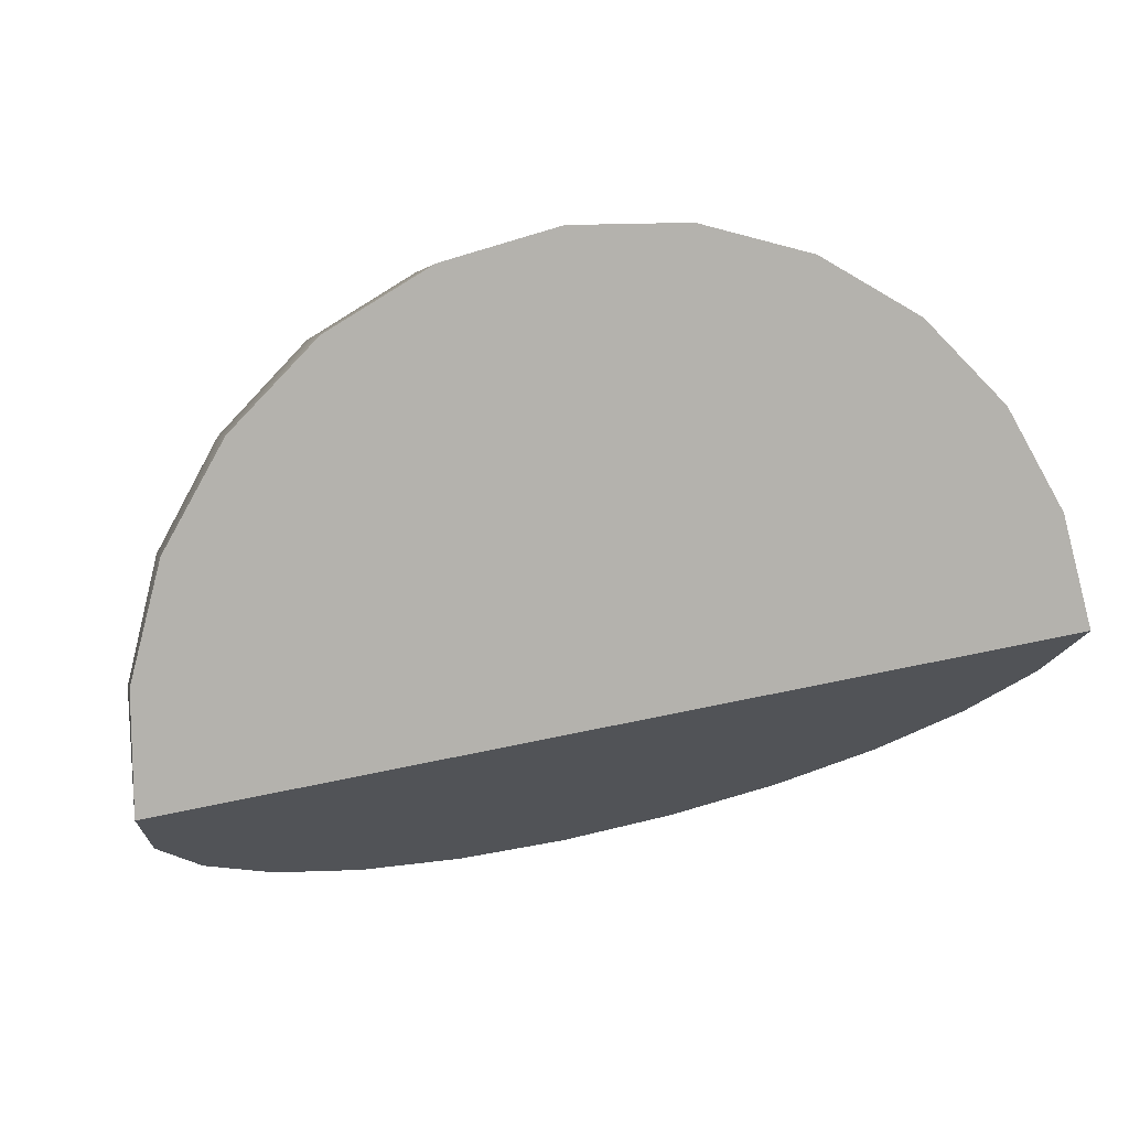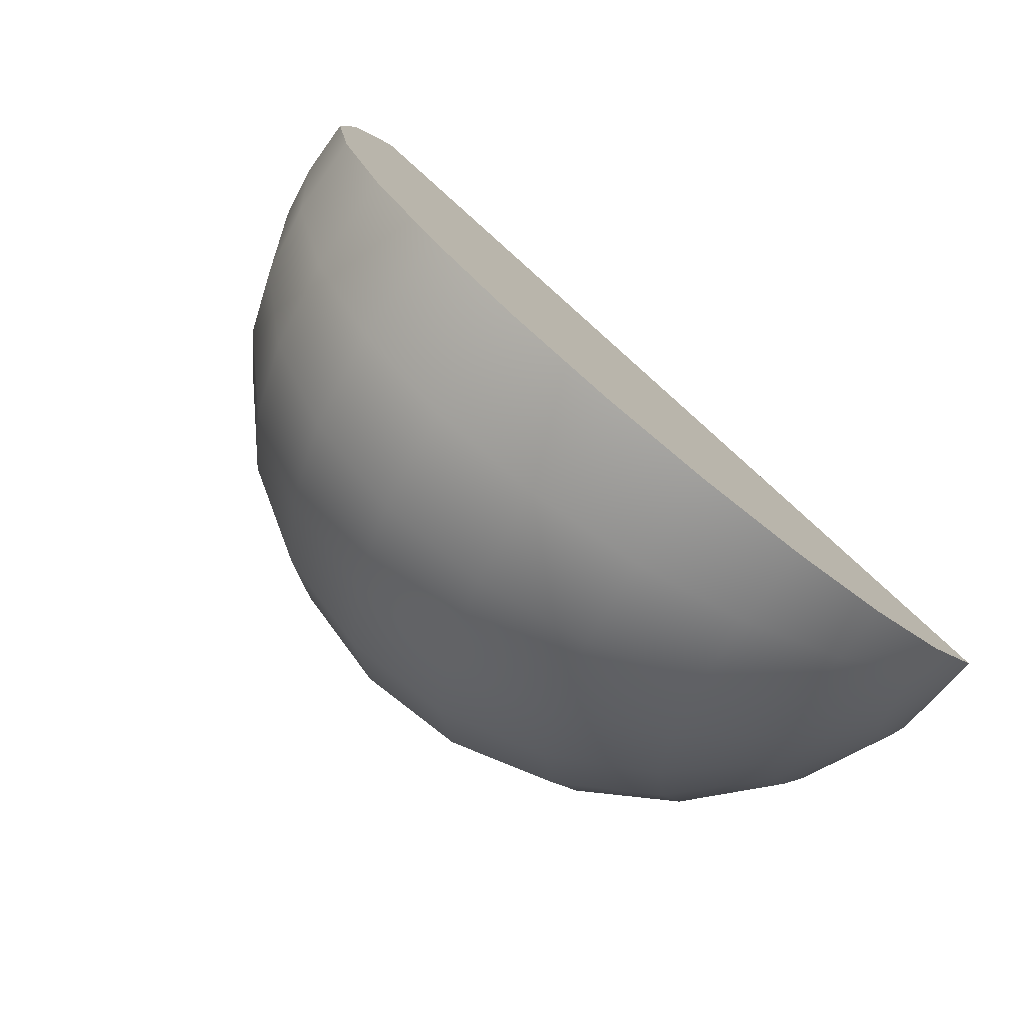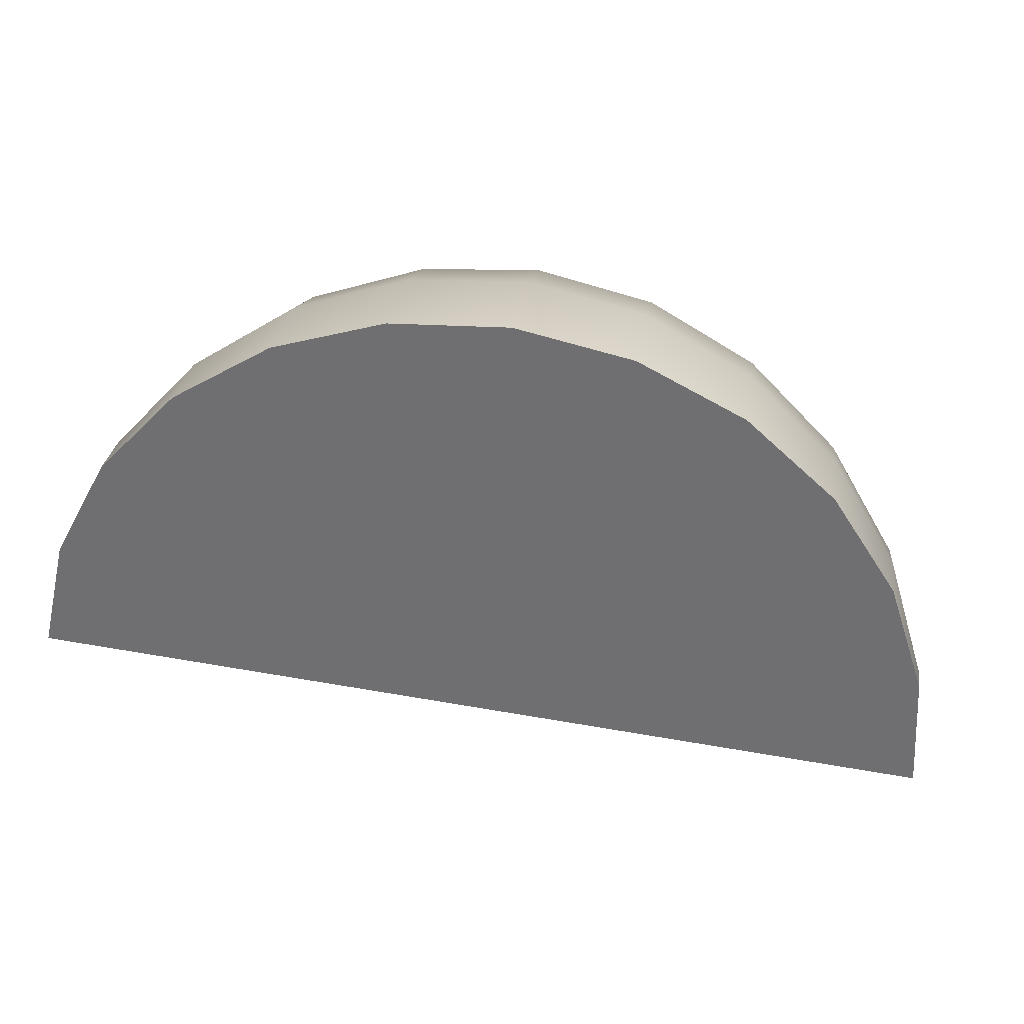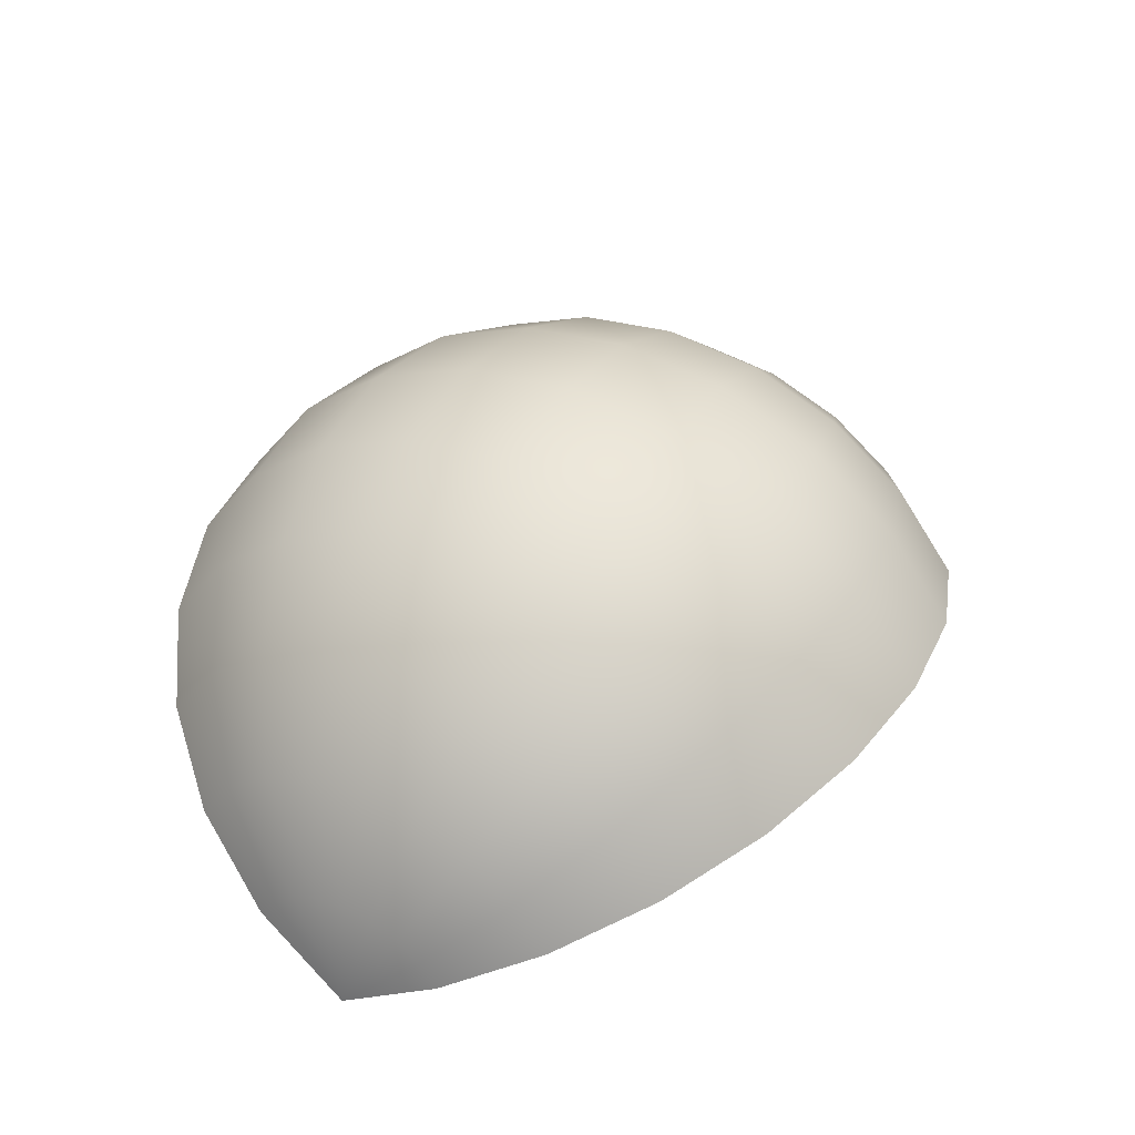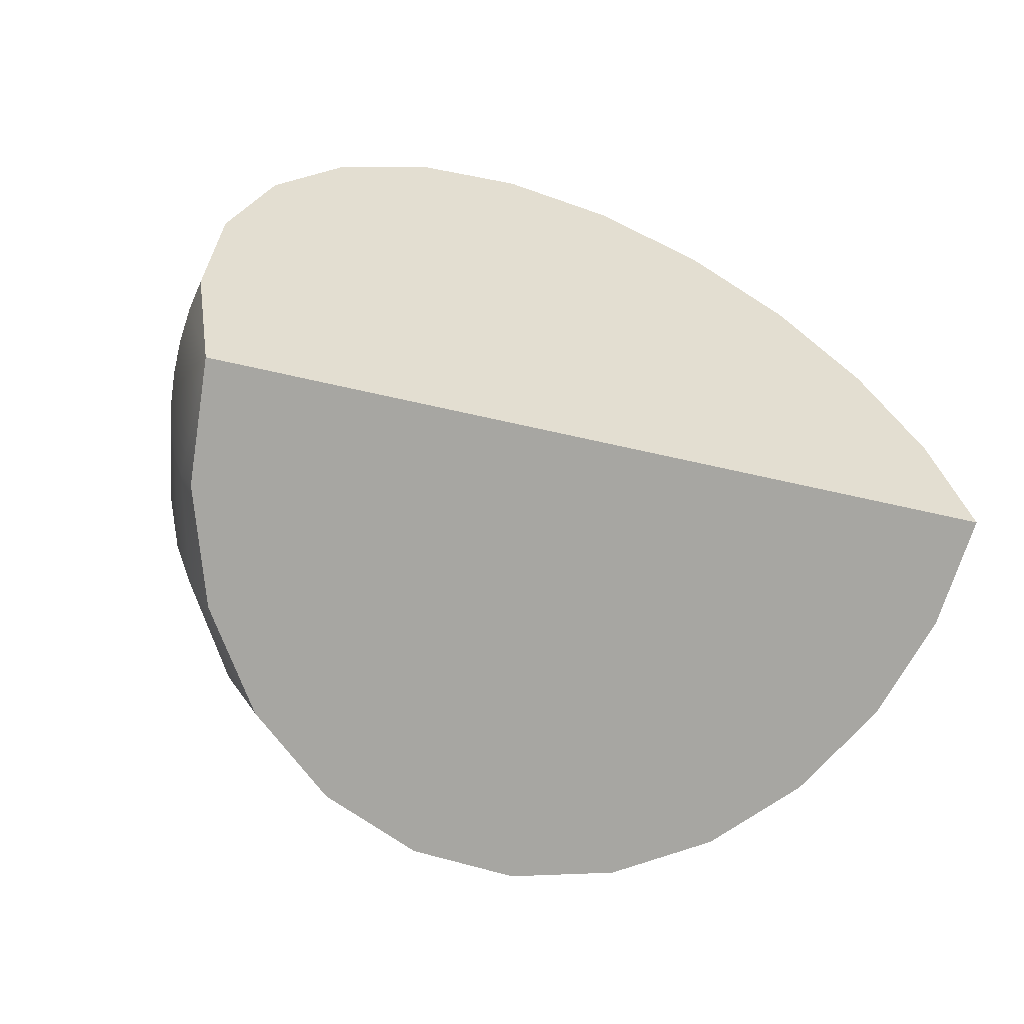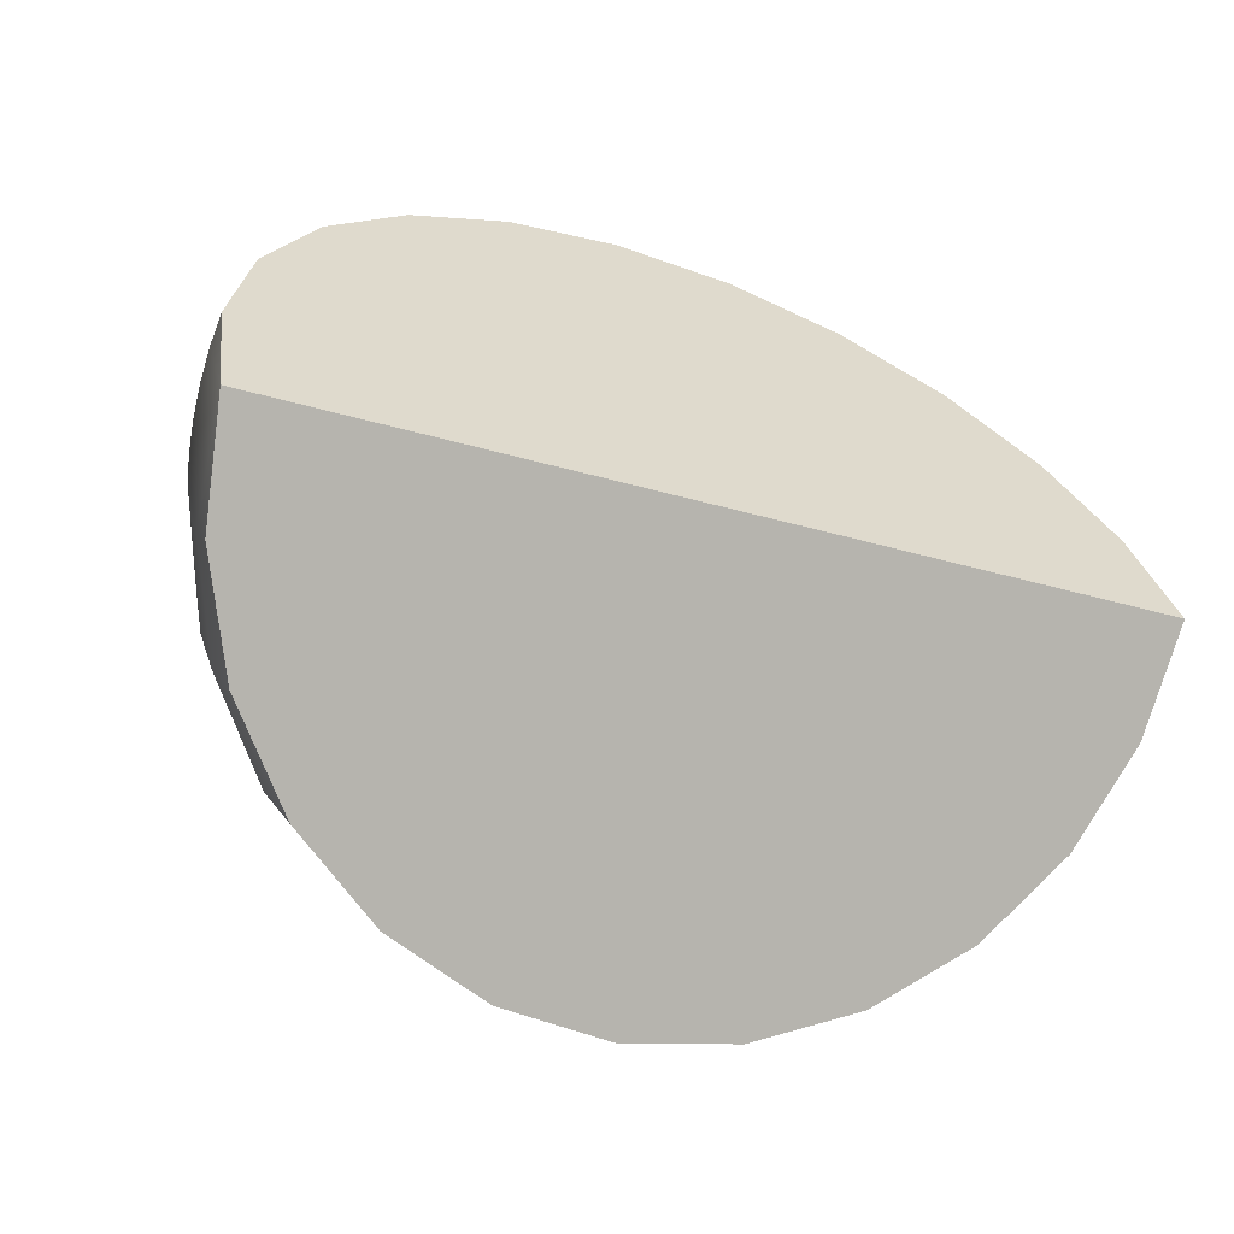
<metadata>
{"format":"obj","ext":"obj","renderer":"f3d","projection":"perspective","resolution":1024,"background":"white","views":[{"elev":41.0,"azim":-15.7,"up":"+Z"},{"elev":62.3,"azim":-132.9,"up":"+Z"},{"elev":64.4,"azim":9.8,"up":"+Z"},{"elev":38.5,"azim":-60.9,"up":"+Y"},{"elev":-19.1,"azim":-30.5,"up":"+Z"},{"elev":-25.6,"azim":-27.0,"up":"+Z"}]}
</metadata>
<code>
g default
v 1.434 -0.313 -0.2134
v 1.434 -0.2667 -0.1531
v 1.434 -0.2376 -0.08286
v 1.322 -0.1211 -0.4052
v 1.322 -0.03172 -0.2887
v 1.322 0.02447 -0.1531
v 1.143 0.04364 -0.57
v 1.143 0.1701 -0.4052
v 1.143 0.2495 -0.2134
v 0.9102 0.1701 -0.6964
v 0.9102 0.3249 -0.4946
v 0.9102 0.4222 -0.2596
v 0.6388 0.2495 -0.7758
v 0.6388 0.4222 -0.5508
v 0.6388 0.5308 -0.2887
v 0.3476 0.2766 -0.8029
v 0.3477 0.4554 -0.5699
v 0.3477 0.5678 -0.2986
v 0.05647 0.2495 -0.7758
v 0.05649 0.4222 -0.5508
v 0.0565 0.5308 -0.2887
v -0.2148 0.1701 -0.6963
v -0.2148 0.3249 -0.4945
v -0.2148 0.4222 -0.2596
v -0.4478 0.04364 -0.5699
v -0.4478 0.1701 -0.4051
v -0.4478 0.2495 -0.2133
v -0.6266 -0.1211 -0.4051
v -0.6266 -0.03172 -0.2886
v -0.6266 0.02447 -0.153
v -0.739 -0.313 -0.2133
v -0.739 -0.2667 -0.153
v -0.739 -0.2376 -0.08273
v 1.322 -0.2376 -0.4946
v 1.434 -0.3733 -0.2597
v 1.434 -0.2277 -0.007505
v 1.322 0.04364 -0.007498
v 1.143 -0.1211 -0.6964
v 1.143 0.2766 -0.007487
v 0.9101 -0.03172 -0.8512
v 0.9102 0.4554 -0.007474
v 0.6388 0.02447 -0.9485
v 0.6389 0.5678 -0.007457
v 0.3476 0.04364 -0.9817
v 0.3477 0.6061 -0.00744
v 0.05646 0.02447 -0.9485
v 0.05652 0.5678 -0.007422
v -0.2149 -0.03172 -0.8512
v -0.2148 0.4554 -0.007405
v -0.4478 -0.1211 -0.6963
v -0.4478 0.2766 -0.00739
v -0.6266 -0.2376 -0.4945
v -0.6266 0.04364 -0.00738
v -0.739 -0.3733 -0.2595
v -0.739 -0.2277 -0.007373
v 1.473 -0.5189 -0.007508
v -0.7773 -0.5189 -0.007371
v 1.322 -0.5189 -0.007481
v 1.143 -0.5189 -0.007497
v 0.9102 -0.5188 -0.007505
v 0.6389 -0.5188 -0.007502
v 0.3477 -0.5188 -0.007489
v 0.05652 -0.5188 -0.007467
v -0.2148 -0.5189 -0.007403
v -0.4478 -0.5189 -0.007401
v -0.6266 -0.5189 -0.007362
v 1.322 -0.3733 -0.2597
v 1.143 -0.3733 -0.2597
v 0.9102 -0.3733 -0.2597
v 0.6388 -0.3733 -0.2596
v 0.3477 -0.3733 -0.2596
v 0.05651 -0.3733 -0.2596
v -0.2148 -0.3733 -0.2596
v -0.4478 -0.3733 -0.2596
v -0.6266 -0.3733 -0.2595
v -0.4478 -0.2376 -0.4945
v -0.2148 -0.2376 -0.4945
v 0.05649 -0.2376 -0.4946
v 0.3477 -0.2376 -0.4946
v 0.6388 -0.2376 -0.4946
v 0.9102 -0.2376 -0.4946
v 1.143 -0.2376 -0.4946
v 0.9102 -0.1211 -0.6964
v 0.6388 -0.1211 -0.6964
v 0.3477 -0.1211 -0.6964
v 0.05648 -0.1211 -0.6964
v -0.2148 -0.1211 -0.6963
v 0.05647 -0.03172 -0.8512
v 0.3476 -0.03172 -0.8512
v 0.6388 -0.03172 -0.8512
v 1.434 -0.2376 0.06785
v 1.434 -0.2667 0.1381
v 1.434 -0.313 0.1984
v 1.322 0.02447 0.1381
v 1.322 -0.03172 0.2738
v 1.322 -0.1211 0.3902
v 1.143 0.2495 0.1984
v 1.143 0.1701 0.3903
v 1.143 0.04364 0.555
v 0.9102 0.4222 0.2447
v 0.9102 0.3249 0.4797
v 0.9102 0.1701 0.6814
v 0.6389 0.5308 0.2738
v 0.6389 0.4222 0.5359
v 0.6389 0.2495 0.7609
v 0.3477 0.5678 0.2837
v 0.3477 0.4554 0.5551
v 0.3477 0.2766 0.7881
v 0.05654 0.5308 0.2738
v 0.05655 0.4222 0.5359
v 0.05657 0.2495 0.761
v -0.2148 0.4222 0.2448
v -0.2148 0.3249 0.4797
v -0.2148 0.1701 0.6815
v -0.4478 0.2495 0.1985
v -0.4478 0.1701 0.3904
v -0.4478 0.04364 0.5551
v -0.6266 0.02447 0.1382
v -0.6266 -0.03172 0.2739
v -0.6266 -0.1211 0.3904
v -0.739 -0.2376 0.06799
v -0.739 -0.2667 0.1382
v -0.739 -0.313 0.1985
v 1.434 -0.3733 0.2447
v 1.322 -0.2376 0.4796
v 1.143 -0.1211 0.6814
v 0.9102 -0.03172 0.8363
v 0.6389 0.02447 0.9336
v 0.3478 0.04364 0.9668
v 0.05658 0.02447 0.9337
v -0.2148 -0.03172 0.8363
v -0.4478 -0.1211 0.6815
v -0.6266 -0.2376 0.4798
v -0.739 -0.3733 0.2448
v 1.322 -0.3733 0.2447
v 1.143 -0.3733 0.2447
v 0.9102 -0.3733 0.2447
v 0.6389 -0.3732 0.2447
v 0.3477 -0.3732 0.2447
v 0.05654 -0.3732 0.2447
v -0.2148 -0.3733 0.2448
v -0.4478 -0.3733 0.2448
v -0.6266 -0.3733 0.2448
v 0.9102 -0.1211 0.6814
v 0.6389 -0.1211 0.6814
v 0.3477 -0.1211 0.6815
v 0.05656 -0.1211 0.6815
v -0.2148 -0.1211 0.6815
v 1.143 -0.2376 0.4796
v 0.9102 -0.2376 0.4796
v 0.6389 -0.2376 0.4797
v 0.3477 -0.2376 0.4797
v 0.05655 -0.2376 0.4797
v -0.2148 -0.2376 0.4797
v -0.4478 -0.2376 0.4797
v 0.6389 -0.03172 0.8363
v 0.3477 -0.03172 0.8363
v 0.05657 -0.03172 0.8363
g FoodShortLLowerArm
f 35 34 4 1
f 1 4 5 2
f 2 5 6 3
f 3 6 37 36
f 34 38 7 4
f 4 7 8 5
f 5 8 9 6
f 6 9 39 37
f 38 40 10 7
f 7 10 11 8
f 8 11 12 9
f 9 12 41 39
f 40 42 13 10
f 10 13 14 11
f 11 14 15 12
f 12 15 43 41
f 42 44 16 13
f 13 16 17 14
f 14 17 18 15
f 15 18 45 43
f 44 46 19 16
f 16 19 20 17
f 17 20 21 18
f 18 21 47 45
f 46 48 22 19
f 19 22 23 20
f 20 23 24 21
f 21 24 49 47
f 48 50 25 22
f 22 25 26 23
f 23 26 27 24
f 24 27 51 49
f 50 52 28 25
f 25 28 29 26
f 26 29 30 27
f 27 30 53 51
f 52 54 31 28
f 28 31 32 29
f 29 32 33 30
f 30 33 55 53
f 1 56 35
f 2 56 1
f 3 56 2
f 36 56 3
f 54 57 31
f 31 57 32
f 32 57 33
f 33 57 55
f 35 56 58 67
f 67 58 59 68
f 68 59 60 69
f 69 60 61 70
f 70 61 62 71
f 71 62 63 72
f 72 63 64 73
f 73 64 65 74
f 74 65 66 75
f 75 66 57 54
f 35 67 34
f 34 82 38
f 38 82 81 83
f 83 81 80 84
f 84 80 79 85
f 85 79 78 86
f 86 78 77 87
f 87 77 76 50
f 50 76 52
f 52 75 54
f 76 74 75 52
f 77 73 74 76
f 78 72 73 77
f 79 71 72 78
f 80 70 71 79
f 81 69 70 80
f 82 68 69 81
f 34 67 68 82
f 38 83 40
f 40 90 42
f 42 90 89 44
f 44 89 88 46
f 46 88 48
f 48 87 50
f 88 86 87 48
f 89 85 86 88
f 90 84 85 89
f 40 83 84 90
f 36 37 94 91
f 91 94 95 92
f 92 95 96 93
f 93 96 125 124
f 37 39 97 94
f 94 97 98 95
f 95 98 99 96
f 96 99 126 125
f 39 41 100 97
f 97 100 101 98
f 98 101 102 99
f 99 102 127 126
f 41 43 103 100
f 100 103 104 101
f 101 104 105 102
f 102 105 128 127
f 43 45 106 103
f 103 106 107 104
f 104 107 108 105
f 105 108 129 128
f 45 47 109 106
f 106 109 110 107
f 107 110 111 108
f 108 111 130 129
f 47 49 112 109
f 109 112 113 110
f 110 113 114 111
f 111 114 131 130
f 49 51 115 112
f 112 115 116 113
f 113 116 117 114
f 114 117 132 131
f 51 53 118 115
f 115 118 119 116
f 116 119 120 117
f 117 120 133 132
f 53 55 121 118
f 118 121 122 119
f 119 122 123 120
f 120 123 134 133
f 91 56 36
f 92 56 91
f 93 56 92
f 124 56 93
f 55 57 121
f 121 57 122
f 122 57 123
f 123 57 134
f 125 135 124
f 126 149 125
f 127 144 126
f 128 156 127
f 129 157 156 128
f 130 158 157 129
f 131 158 130
f 132 148 131
f 133 155 132
f 134 143 133
f 135 58 56 124
f 136 59 58 135
f 137 60 59 136
f 138 61 60 137
f 139 62 61 138
f 140 63 62 139
f 141 64 63 140
f 142 65 64 141
f 143 66 65 142
f 134 57 66 143
f 144 150 149 126
f 145 151 150 144
f 146 152 151 145
f 147 153 152 146
f 148 154 153 147
f 132 155 154 148
f 149 136 135 125
f 150 137 136 149
f 151 138 137 150
f 152 139 138 151
f 153 140 139 152
f 154 141 140 153
f 155 142 141 154
f 133 143 142 155
f 156 145 144 127
f 157 146 145 156
f 158 147 146 157
f 131 148 147 158

</code>
